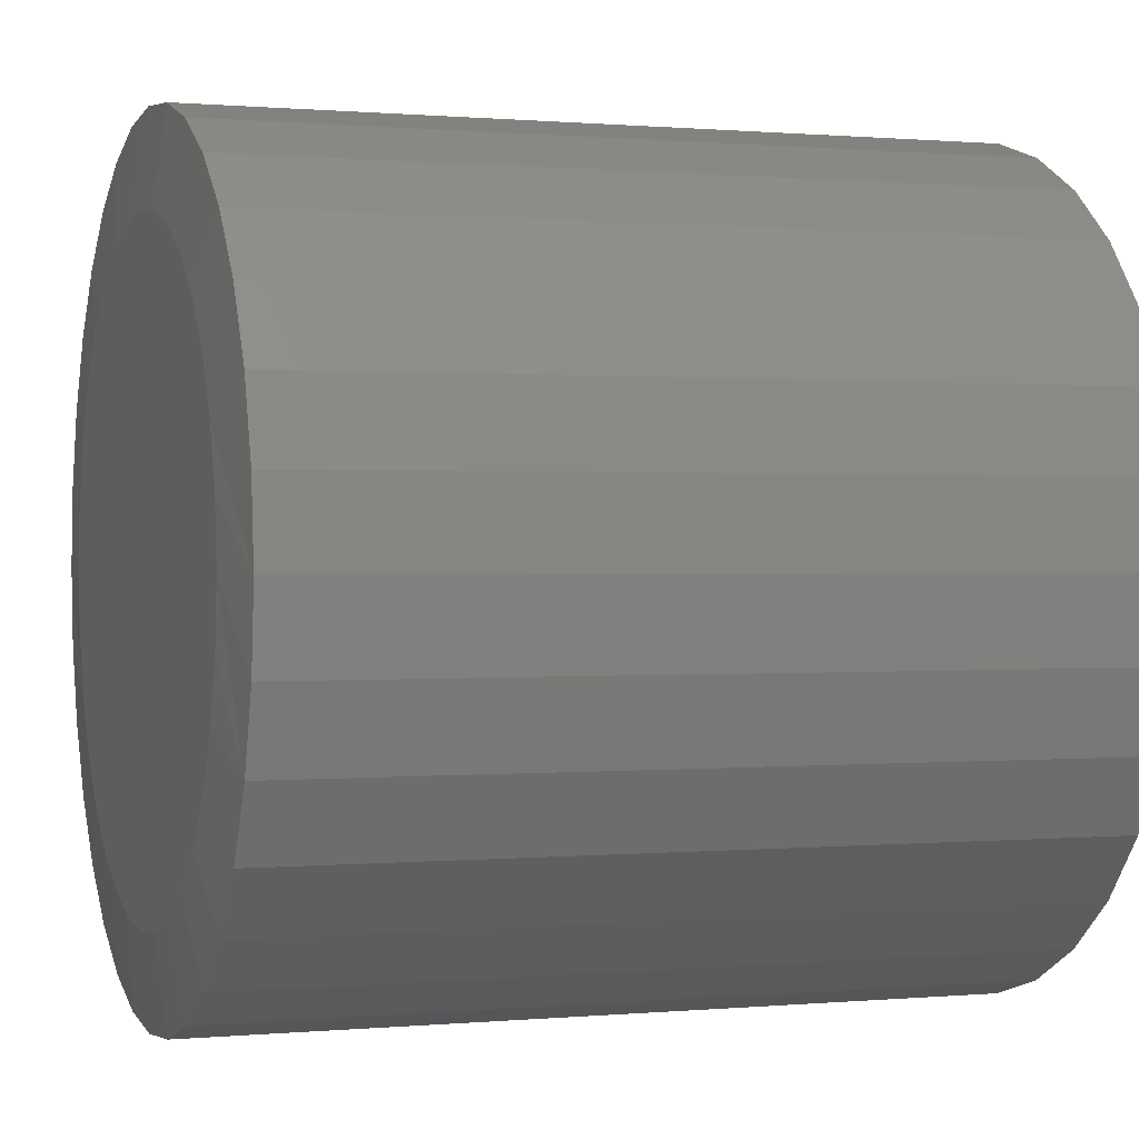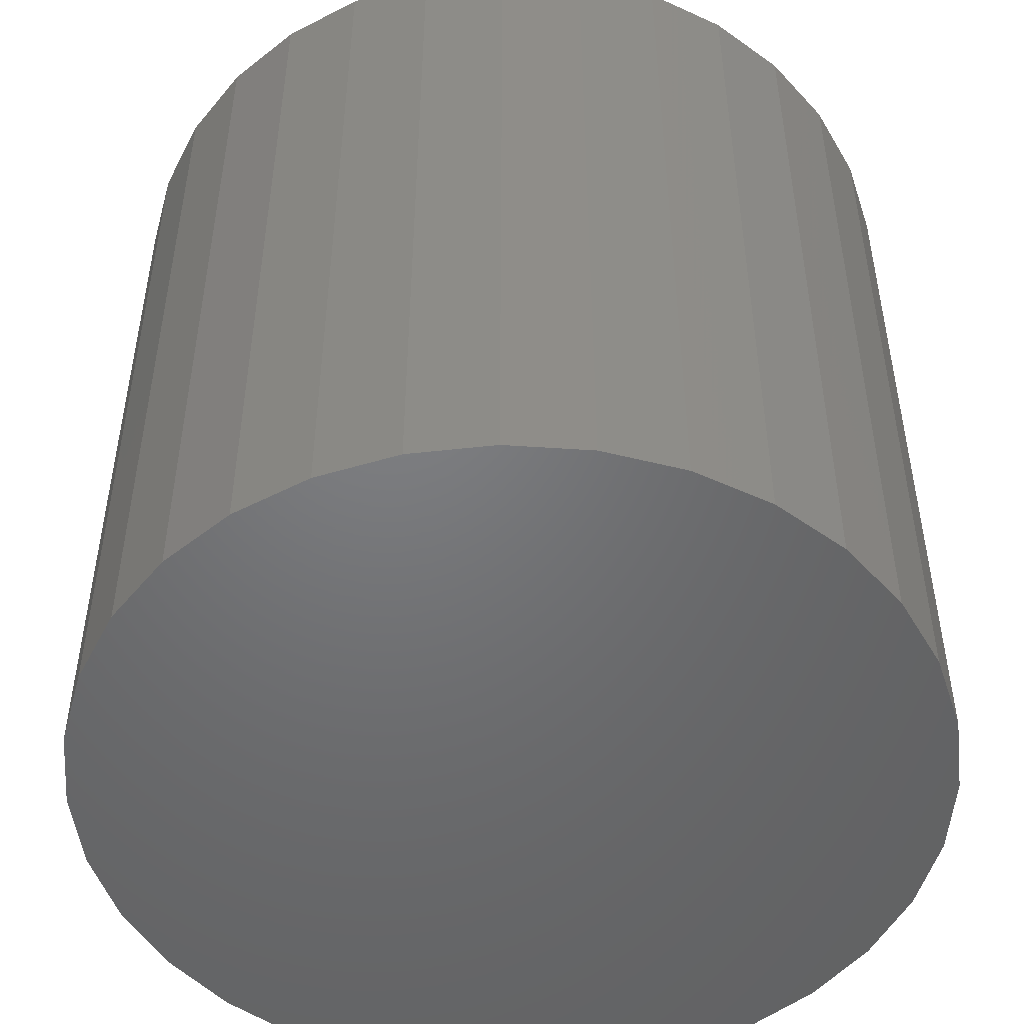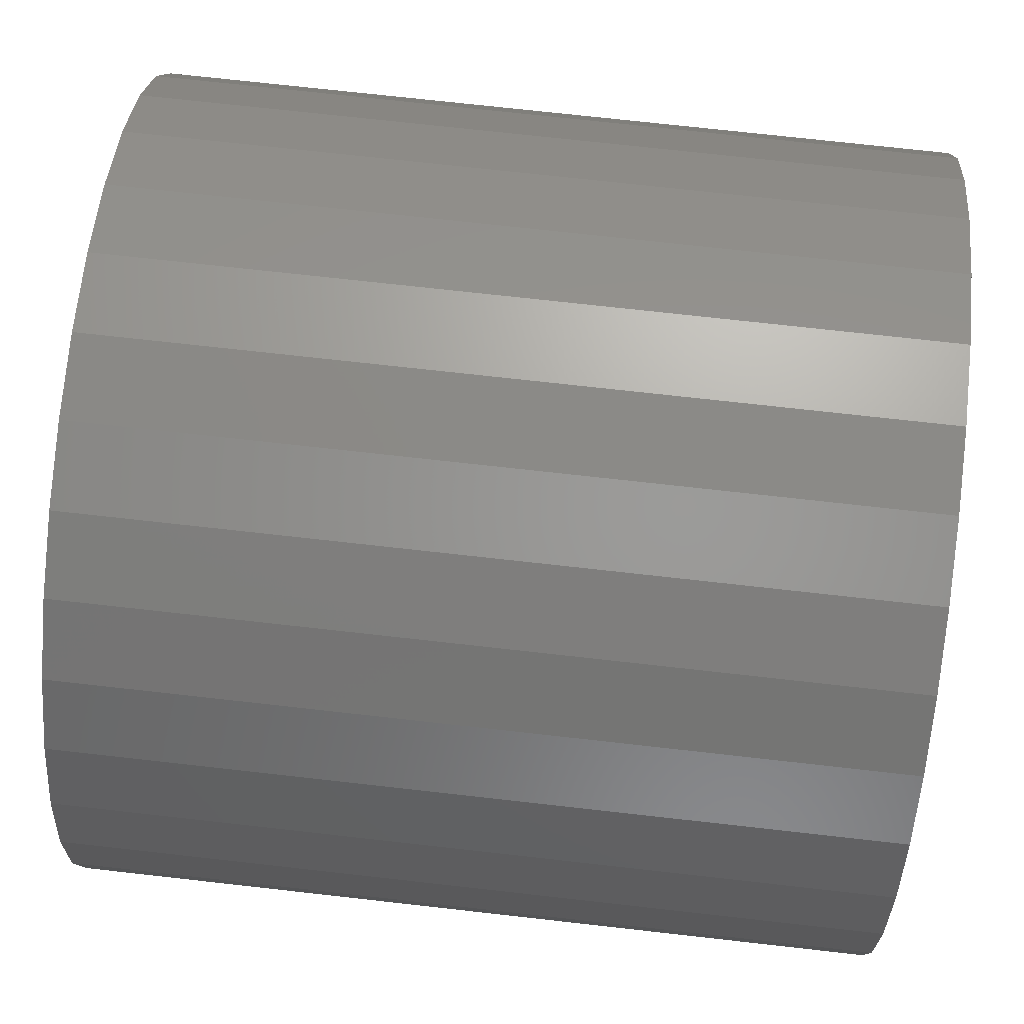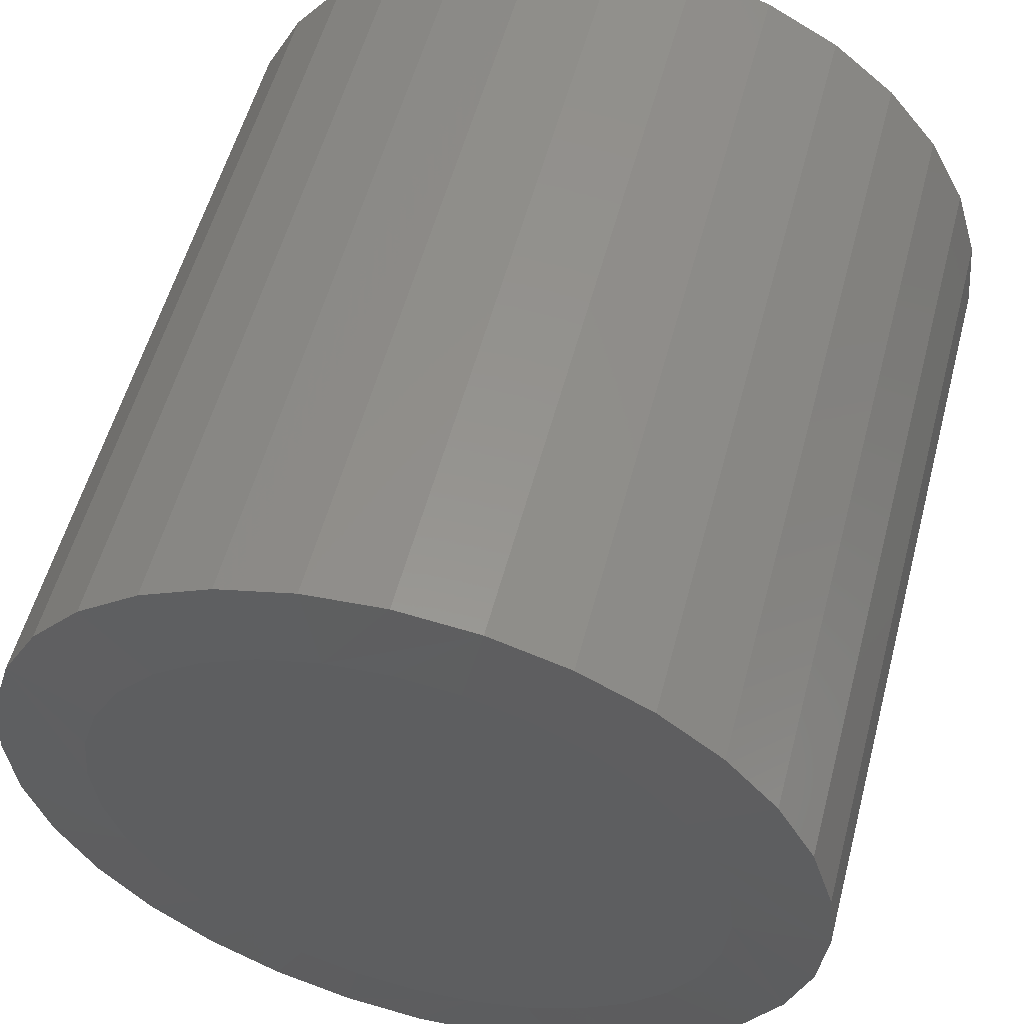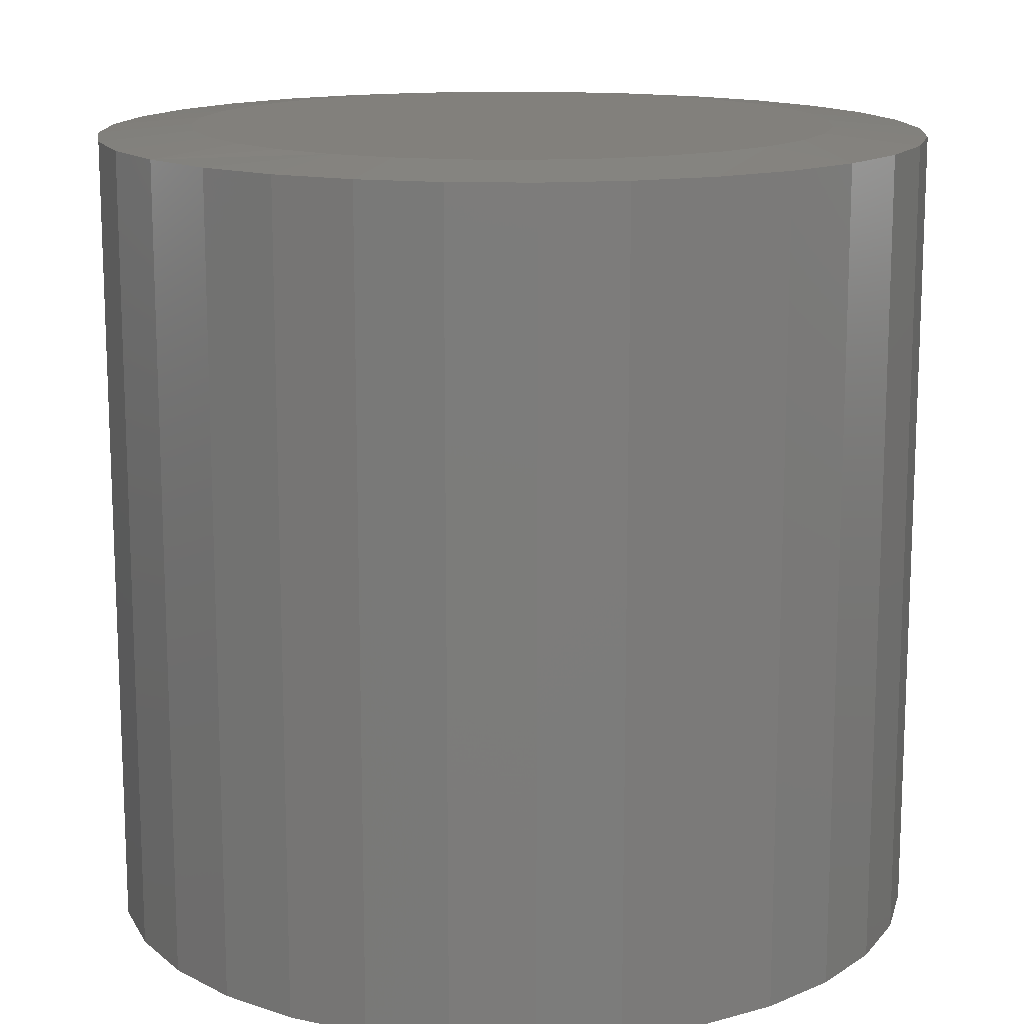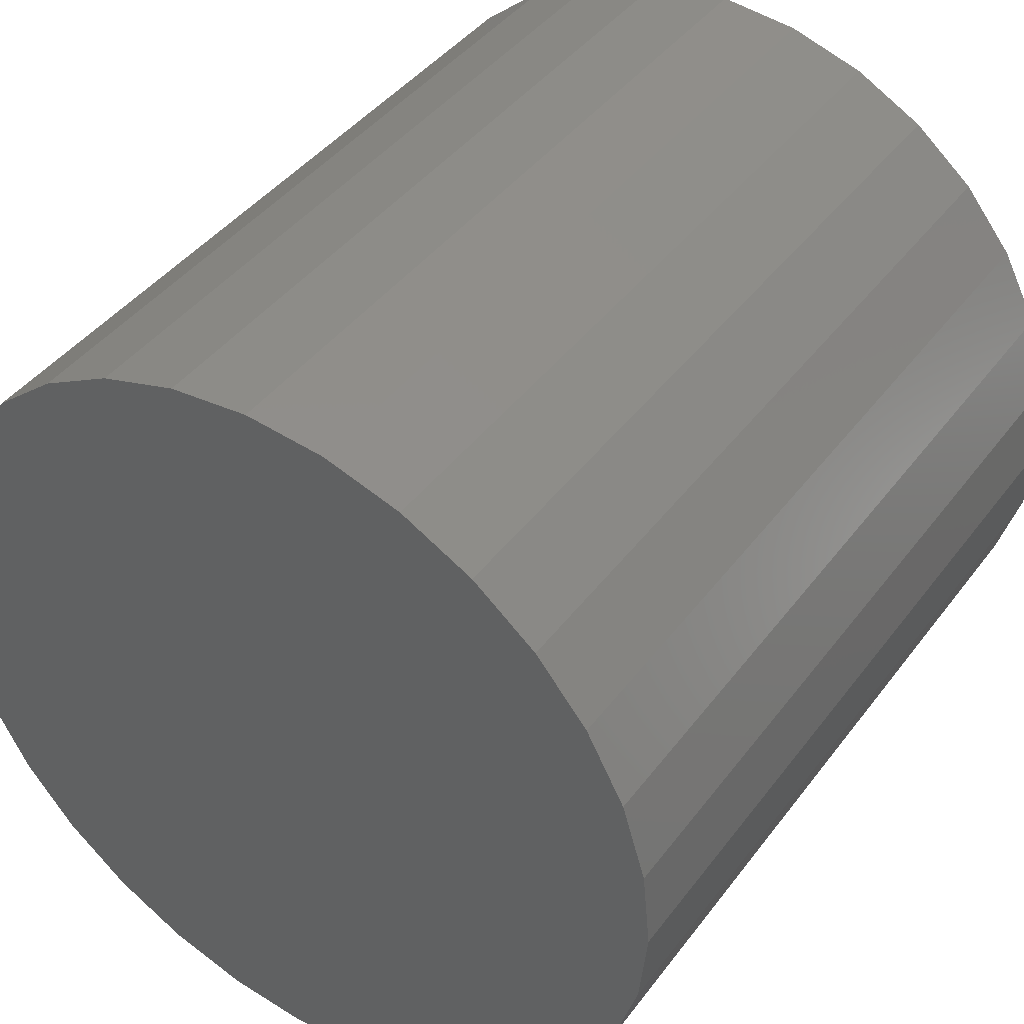
<metadata>
{"format":"stl","ext":"stl","renderer":"f3d","projection":"perspective","resolution":1024,"background":"white","views":[{"elev":0.5,"azim":-109.1,"up":"+Z"},{"elev":-49.9,"azim":68.9,"up":"+Y"},{"elev":73.3,"azim":-83.6,"up":"+Z"},{"elev":55.4,"azim":-165.2,"up":"+Z"},{"elev":14.4,"azim":41.9,"up":"+Y"},{"elev":42.0,"azim":33.6,"up":"+Z"}]}
</metadata>
<code>
# stl→obj: 96 verts, 188 faces
v 0.007895 2.125e-17 0.297
v 0.06583 2.447e-17 0.2913
v -0.05004 1.804e-17 0.2913
v 0.007895 2.125e-17 -0.297
v -0.05004 1.804e-17 -0.2913
v 0.06583 2.447e-17 -0.2913
v -0.1057 1.495e-17 -0.2744
v 0.1215 2.756e-17 -0.2744
v -0.1571 1.21e-17 -0.2469
v 0.1729 3.041e-17 -0.2469
v -0.2021 9.599e-18 -0.21
v 0.2179 3.291e-17 -0.21
v -0.239 7.549e-18 -0.165
v 0.2548 3.496e-17 -0.165
v -0.2665 6.025e-18 -0.1136
v 0.2822 3.648e-17 -0.1136
v -0.2834 5.087e-18 -0.05793
v 0.2991 3.742e-17 -0.05793
v -0.2891 4.77e-18 4.311e-07
v 0.3049 3.774e-17 -2.277e-16
v -0.2834 5.087e-18 0.05793
v 0.2991 3.742e-17 0.05793
v -0.2665 6.025e-18 0.1136
v 0.2822 3.648e-17 0.1136
v -0.239 7.549e-18 0.165
v 0.2548 3.496e-17 0.165
v -0.2021 9.599e-18 0.21
v 0.2179 3.291e-17 0.21
v -0.1571 1.21e-17 0.2469
v 0.1729 3.041e-17 0.2469
v -0.1057 1.495e-17 0.2744
v 0.1215 2.756e-17 0.2744
v 0.3908 -0.007812 -1.407e-16
v 0.3908 -0.75 -4.689e-17
v 0.3834 -0.007812 -0.0747
v 0.3834 -0.75 -0.0747
v 0.3616 -0.007812 -0.1465
v 0.3616 -0.75 -0.1465
v 0.3263 -0.007812 -0.2127
v 0.3263 -0.75 -0.2127
v 0.2786 -0.007812 -0.2707
v 0.2786 -0.75 -0.2707
v 0.2206 -0.007812 -0.3184
v 0.2206 -0.75 -0.3184
v 0.1544 -0.007812 -0.3537
v 0.1544 -0.75 -0.3537
v 0.08259 -0.007812 -0.3755
v 0.08259 -0.75 -0.3755
v 0.007895 -0.007812 -0.3829
v 0.007895 -0.75 -0.3829
v -0.0668 -0.007812 -0.3755
v -0.0668 -0.75 -0.3755
v -0.1386 -0.007812 -0.3537
v -0.1386 -0.75 -0.3537
v -0.2048 -0.007812 -0.3184
v -0.2048 -0.75 -0.3184
v -0.2629 -0.007812 -0.2707
v -0.2629 -0.75 -0.2707
v -0.3105 -0.007812 -0.2127
v -0.3105 -0.75 -0.2127
v -0.3459 -0.007812 -0.1465
v -0.3459 -0.75 -0.1465
v -0.3676 -0.007812 -0.0747
v -0.3676 -0.75 -0.0747
v -0.375 -0.007812 4.689e-17
v -0.375 -0.75 4.689e-17
v -0.3676 -0.007812 0.0747
v -0.3676 -0.75 0.0747
v -0.3459 -0.007812 0.1465
v -0.3459 -0.75 0.1465
v -0.3105 -0.007812 0.2127
v -0.3105 -0.75 0.2127
v -0.2629 -0.007812 0.2707
v -0.2629 -0.75 0.2707
v -0.2048 -0.007812 0.3184
v -0.2048 -0.75 0.3184
v -0.1386 -0.007812 0.3537
v -0.1386 -0.75 0.3537
v -0.0668 -0.007812 0.3755
v -0.0668 -0.75 0.3755
v 0.007895 -0.007812 0.3829
v 0.007895 -0.75 0.3829
v 0.08259 -0.007812 0.3755
v 0.08259 -0.75 0.3755
v 0.1544 -0.007812 0.3537
v 0.1544 -0.75 0.3537
v 0.2206 -0.007812 0.3184
v 0.2206 -0.75 0.3184
v 0.2786 -0.007812 0.2707
v 0.2786 -0.75 0.2707
v 0.3263 -0.007812 0.2127
v 0.3263 -0.75 0.2127
v 0.3616 -0.007812 0.1465
v 0.3616 -0.75 0.1465
v 0.3834 -0.007812 0.0747
v 0.3834 -0.75 0.0747
f 1 2 3
f 4 5 6
f 6 5 7
f 6 7 8
f 8 7 9
f 8 9 10
f 10 9 11
f 10 11 12
f 12 11 13
f 12 13 14
f 14 13 15
f 14 15 16
f 16 15 17
f 16 17 18
f 18 17 19
f 18 19 20
f 20 19 21
f 20 21 22
f 22 21 23
f 22 23 24
f 24 23 25
f 24 25 26
f 26 25 27
f 26 27 28
f 28 27 29
f 28 29 30
f 30 29 31
f 30 31 32
f 32 31 3
f 32 3 2
f 33 34 35
f 35 34 36
f 35 36 37
f 37 36 38
f 37 38 39
f 39 38 40
f 39 40 41
f 41 40 42
f 41 42 43
f 43 42 44
f 43 44 45
f 45 44 46
f 45 46 47
f 47 46 48
f 47 48 49
f 49 48 50
f 49 50 51
f 51 50 52
f 51 52 53
f 53 52 54
f 53 54 55
f 55 54 56
f 55 56 57
f 57 56 58
f 57 58 59
f 59 58 60
f 59 60 61
f 61 60 62
f 61 62 63
f 63 62 64
f 63 64 65
f 65 64 66
f 65 66 67
f 67 66 68
f 67 68 69
f 69 68 70
f 69 70 71
f 71 70 72
f 71 72 73
f 73 72 74
f 73 74 75
f 75 74 76
f 75 76 77
f 77 76 78
f 77 78 79
f 79 78 80
f 79 80 81
f 81 80 82
f 81 82 83
f 83 82 84
f 83 84 85
f 85 84 86
f 85 86 87
f 87 86 88
f 87 88 89
f 89 88 90
f 89 90 91
f 91 90 92
f 91 92 93
f 93 92 94
f 93 94 95
f 95 94 96
f 95 96 33
f 33 96 34
f 15 61 17
f 11 57 13
f 5 47 49
f 7 53 9
f 6 47 4
f 47 5 4
f 10 43 8
f 14 39 12
f 33 35 16
f 33 16 18
f 33 18 20
f 19 17 61
f 19 61 63
f 19 63 65
f 61 15 59
f 59 15 13
f 59 13 57
f 57 11 55
f 55 11 9
f 55 9 53
f 53 7 51
f 51 7 5
f 51 5 49
f 47 6 45
f 45 6 8
f 45 8 43
f 43 10 41
f 41 10 12
f 41 12 39
f 39 14 37
f 37 14 16
f 37 16 35
f 24 93 22
f 28 89 26
f 2 79 81
f 32 85 30
f 3 79 1
f 79 2 1
f 29 75 31
f 25 71 27
f 65 67 23
f 65 23 21
f 65 21 19
f 20 22 93
f 20 93 95
f 20 95 33
f 93 24 91
f 91 24 26
f 91 26 89
f 89 28 87
f 87 28 30
f 87 30 85
f 85 32 83
f 83 32 2
f 83 2 81
f 79 3 77
f 77 3 31
f 77 31 75
f 75 29 73
f 73 29 27
f 73 27 71
f 71 25 69
f 69 25 23
f 69 23 67
f 80 84 82
f 84 80 86
f 86 80 78
f 86 78 88
f 88 78 76
f 88 76 90
f 90 76 74
f 90 74 92
f 92 74 72
f 92 72 94
f 94 72 70
f 94 70 96
f 96 70 68
f 96 68 34
f 34 68 66
f 34 66 36
f 36 66 64
f 36 64 38
f 38 64 62
f 38 62 40
f 40 62 60
f 40 60 42
f 42 60 58
f 42 58 44
f 44 58 56
f 44 56 46
f 46 56 54
f 46 54 48
f 48 54 52
f 48 52 50

</code>
